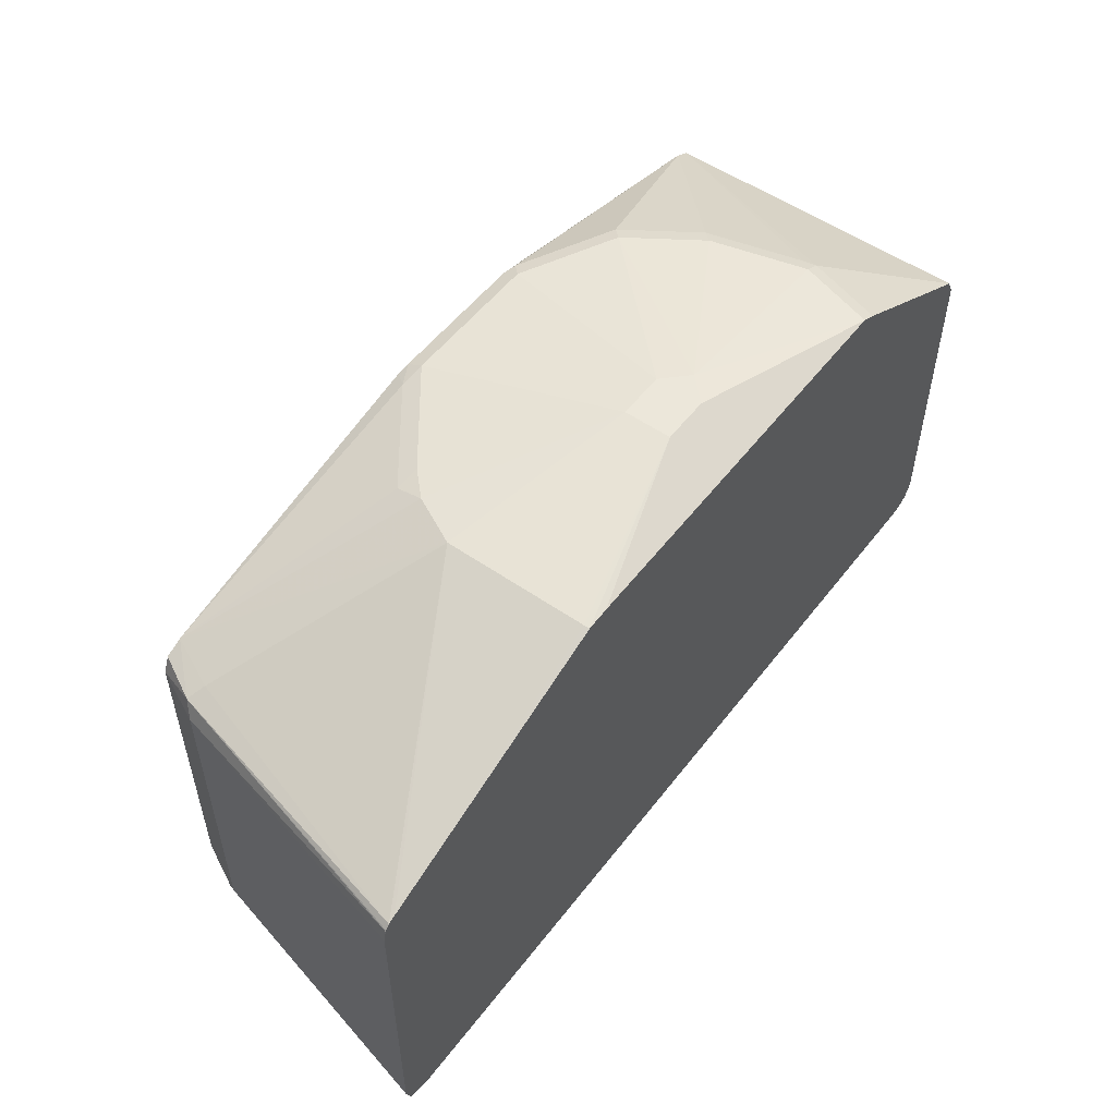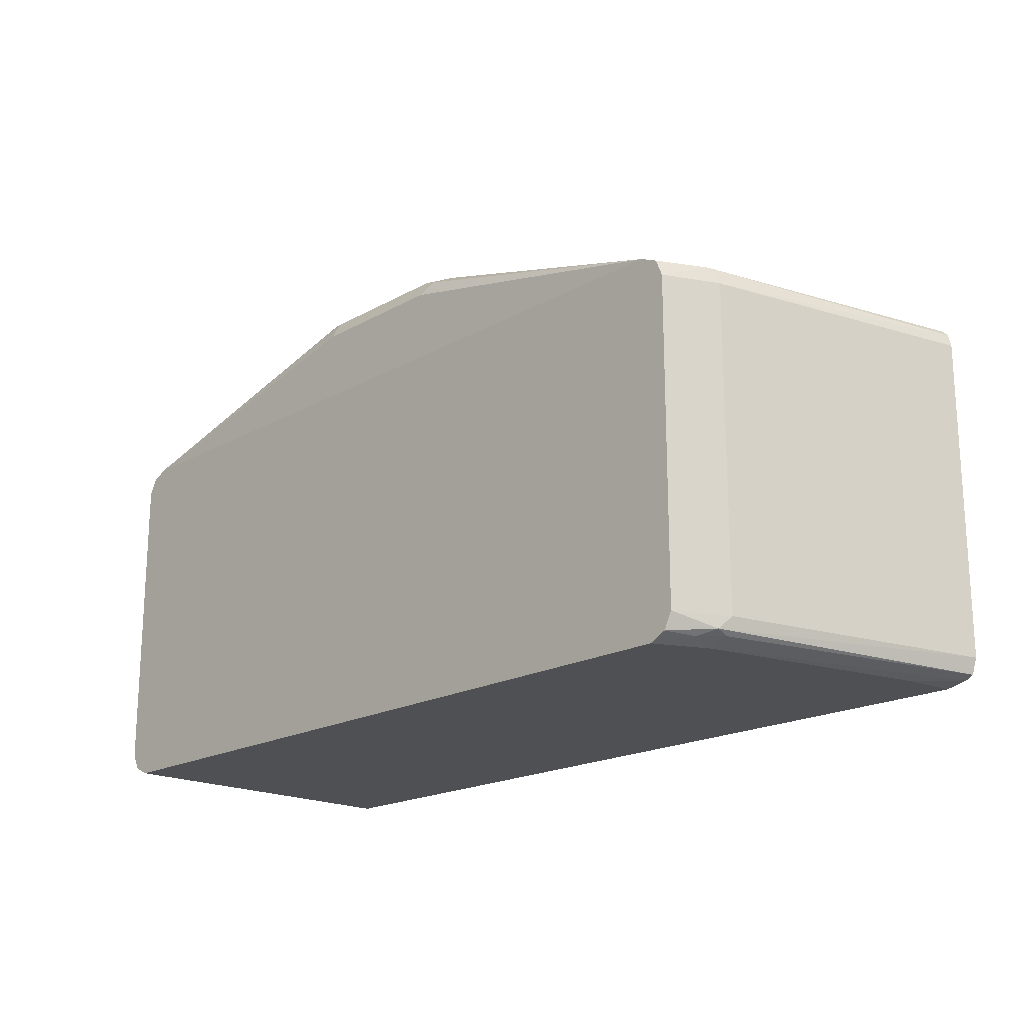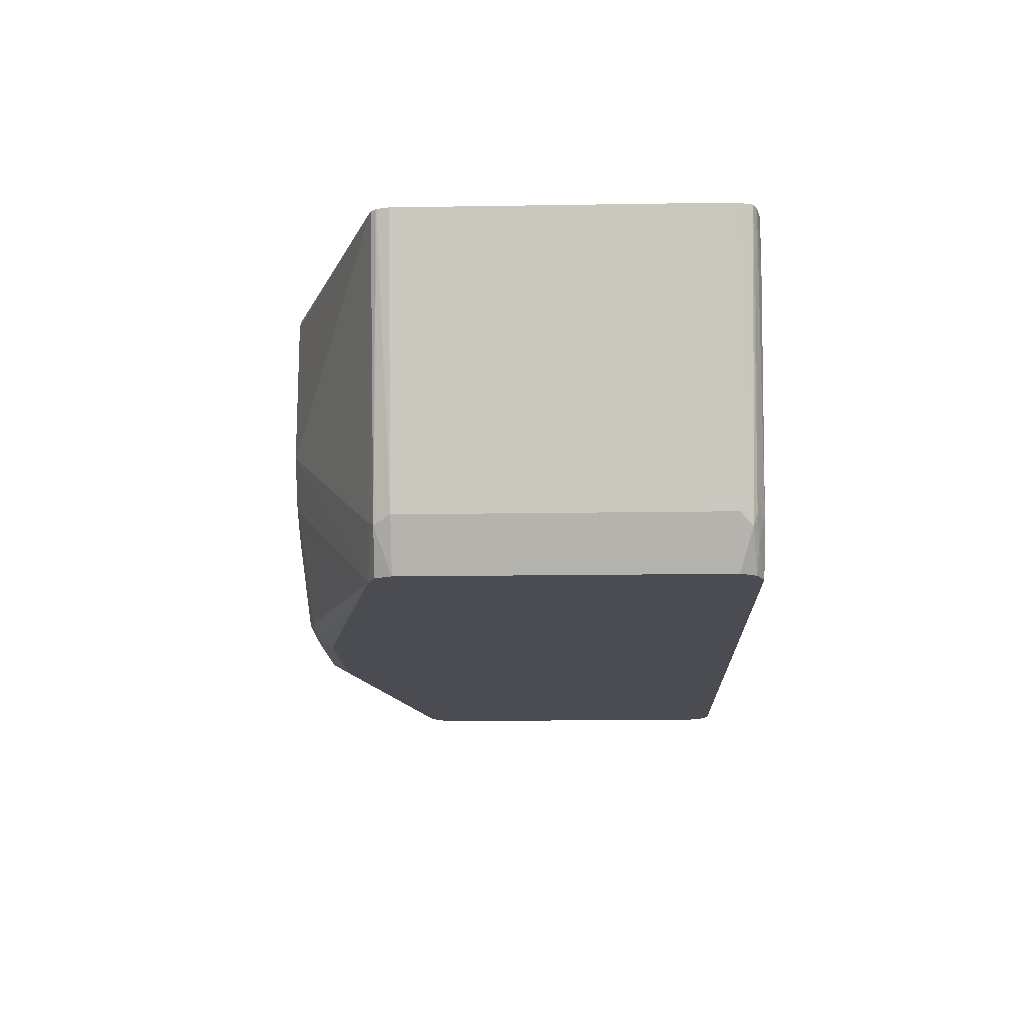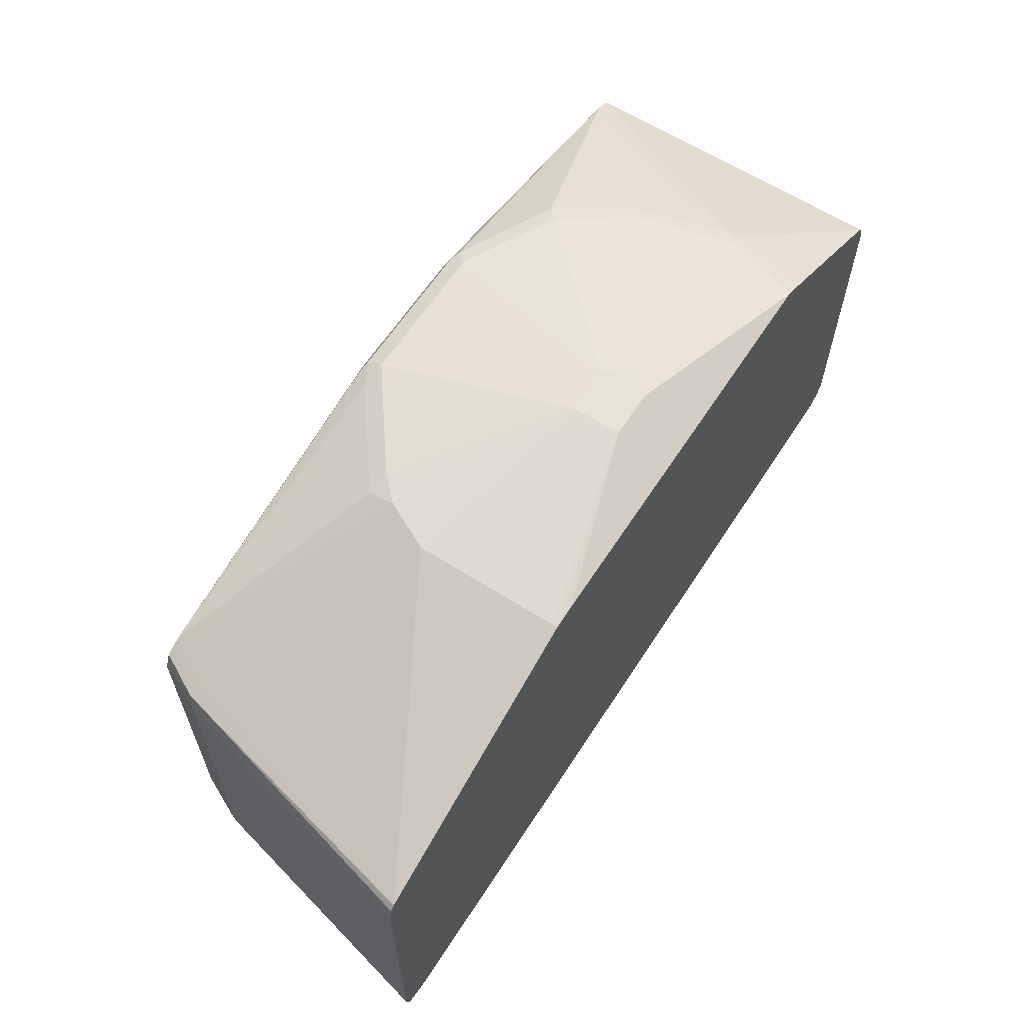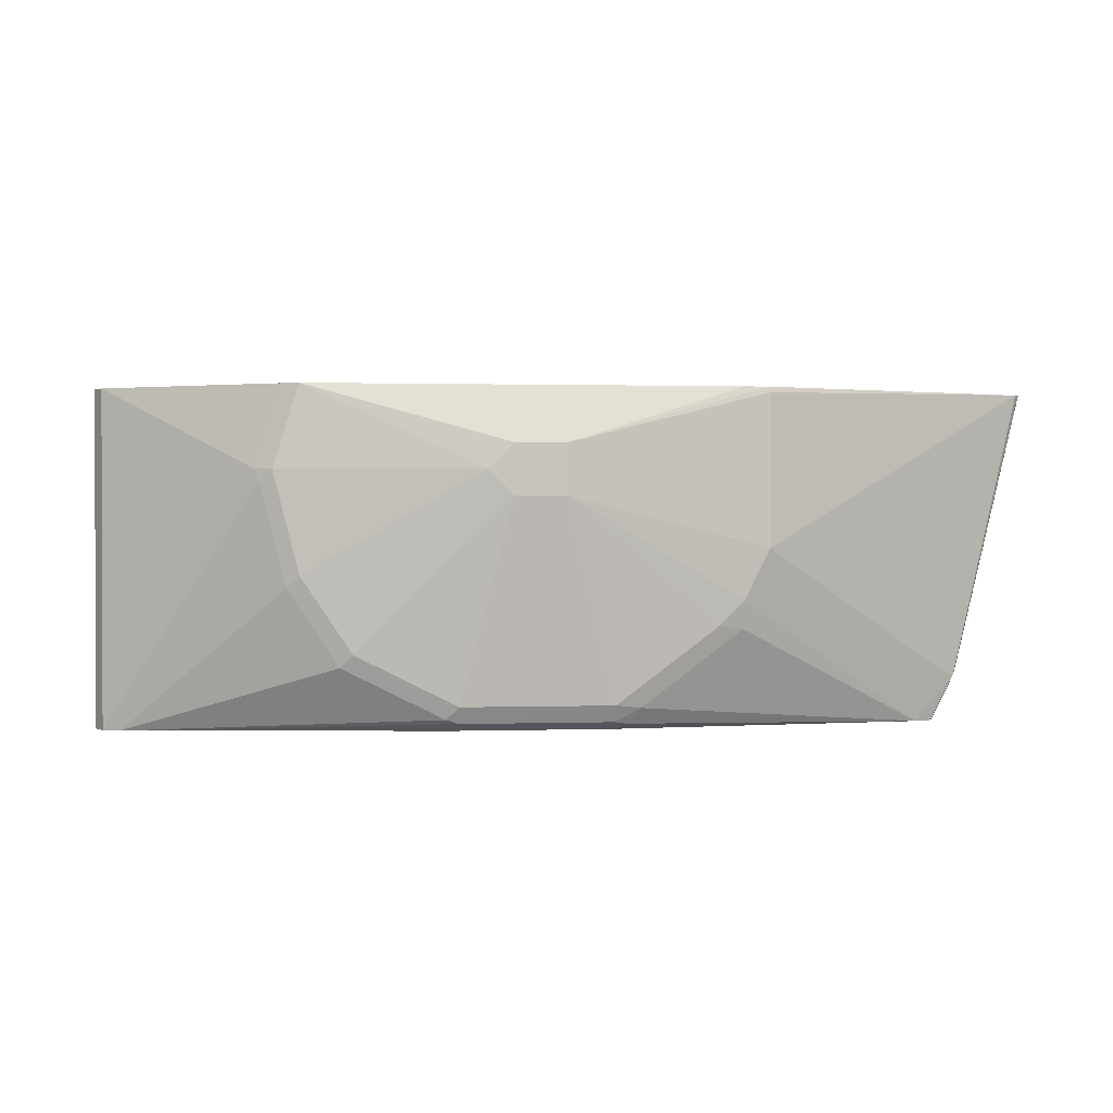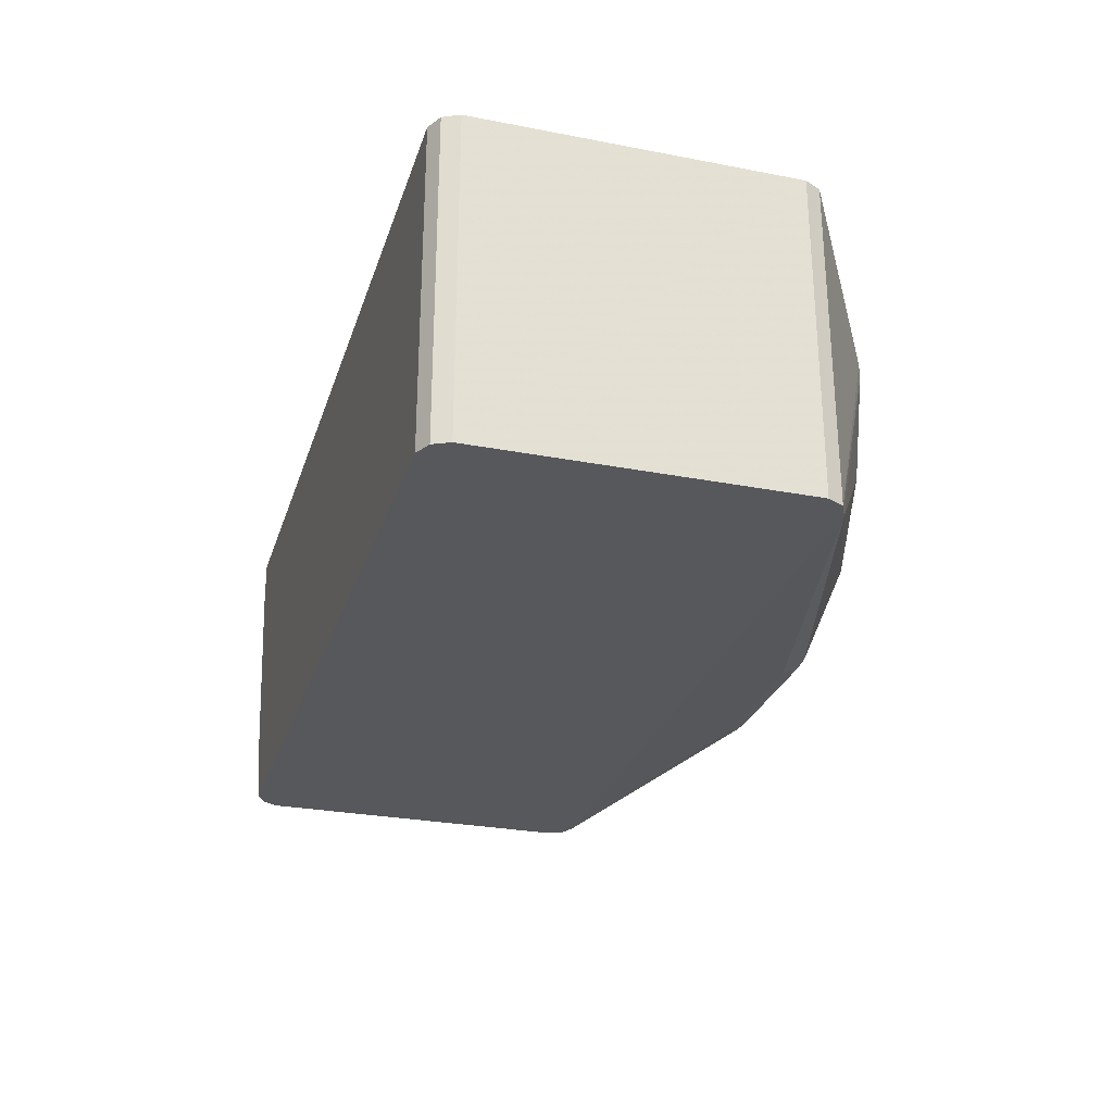
<metadata>
{"format":"obj","ext":"obj","renderer":"f3d","projection":"perspective","resolution":1024,"background":"white","views":[{"elev":53.2,"azim":-53.4,"up":"+Y"},{"elev":-18.9,"azim":-133.4,"up":"+Y"},{"elev":-15.5,"azim":-88.1,"up":"+Z"},{"elev":62.2,"azim":-57.1,"up":"+Y"},{"elev":1.0,"azim":173.0,"up":"+Z"},{"elev":-27.7,"azim":73.6,"up":"+Z"}]}
</metadata>
<code>
v 0.22 -0.1047 0.5328
v 0.2269 -0.1012 0.5328
v 0.22 -0.1047 0.6727
v -0.1152 -0.1047 0.5328
v 0.2297 -0.09571 0.5328
v 0.2269 -0.1012 0.6727
v -0.1489 -0.1047 0.6727
v -0.1257 -0.1047 0.5552
v -0.127 -0.1021 0.5447
v -0.1212 -0.1017 0.5328
v 0.2304 -0.09427 0.5328
v 0.2304 -0.09427 0.6727
v -0.1581 -0.1027 0.6727
v -0.1466 -0.1047 0.6494
v -0.1327 -0.1012 0.5552
v -0.1222 -0.1012 0.5328
v -0.1335 -0.0995 0.5499
v 0.2304 0.0419 0.5328
v 0.2304 0.0419 0.6727
v -0.1597 -0.1019 0.6727
v -0.1613 -0.101 0.6727
v -0.1257 -0.09427 0.5328
v -0.1361 -0.09427 0.5552
v -0.1635 -0.09427 0.6727
v 0.2269 0.04887 0.5328
v 0.2269 0.04887 0.6727
v -0.1257 0.0419 0.5328
v -0.1361 0.0419 0.5552
v -0.1635 0.0419 0.6727
v 0.22 0.05237 0.5328
v 0.1623 0.09165 0.6337
v 0.1641 0.09076 0.639
v 0.1536 0.09076 0.6727
v -0.1228 0.04901 0.5328
v -0.1327 0.04887 0.5517
v -0.1623 0.04688 0.6727
v 0.08379 0.08379 0.5342
v 0.08379 0.09076 0.5377
v 0.08903 0.09165 0.5395
v 0.1309 0.09165 0.5604
v 0.1519 0.09165 0.5918
v -0.1152 0.05237 0.5328
v 0.1466 0.09427 0.5971
v 0.1571 0.09427 0.639
v 0.1466 0.09427 0.6727
v -0.1257 0.05237 0.5552
v -0.1619 0.04733 0.6727
v -0.1602 0.04936 0.6727
v 0.07854 0.08902 0.5368
v 0.02097 0.08379 0.5342
v 0.02097 0.09076 0.5377
v 0.0576 0.09165 0.5395
v 0.08379 0.09427 0.5447
v 0.1257 0.09427 0.5656
v -0.04189 0.09427 0.6075
v -0.0314 0.09427 0.5866
v -0.0314 0.09165 0.5748
v 0.01048 0.09165 0.5434
v 0.01572 0.08902 0.5368
v 0.0733 0.1047 0.639
v 0.06285 0.1047 0.6494
v -0.0314 0.09427 0.6727
v -0.1571 0.05055 0.6727
v 0.02097 0.09427 0.5447
v 0.06285 0.1047 0.6285
v -0.04189 0.09427 0.6704
v 0.04187 0.1047 0.6285
v -0.02091 0.09427 0.5761
v 0.04187 0.1047 0.6494
v -0.04143 0.0938 0.6727
f 38 51 52
f 42 46 55
f 37 59 49
f 38 49 59
f 38 59 51
f 38 52 39
f 40 43 41
f 39 64 53
f 39 53 54
f 39 54 40
f 40 54 43
f 37 50 59
f 39 52 64
f 37 49 38
f 30 38 39
f 35 47 48
f 30 37 38
f 42 55 56
f 30 39 40
f 30 40 41
f 30 42 50
f 30 50 37
f 35 48 46
f 31 41 43
f 31 44 32
f 32 44 45
f 32 45 33
f 34 35 42
f 35 46 42
f 35 36 47
f 31 43 44
f 42 56 57
f 53 65 54
f 42 58 59
f 28 36 35
f 66 70 69
f 64 68 67
f 63 70 66
f 62 69 70
f 60 69 61
f 60 67 69
f 60 65 67
f 58 68 64
f 57 68 58
f 56 68 57
f 56 67 68
f 55 63 66
f 55 67 56
f 55 69 67
f 55 66 69
f 54 65 60
f 42 59 50
f 43 54 60
f 43 60 44
f 44 60 45
f 45 60 61
f 45 61 69
f 42 57 58
f 45 69 62
f 48 63 55
f 51 59 58
f 51 58 64
f 51 64 52
f 53 64 67
f 53 67 65
f 46 48 55
f 28 29 36
f 30 41 31
f 27 28 35
f 3 36 29
f 3 47 36
f 3 48 47
f 3 63 48
f 3 70 63
f 3 62 70
f 3 45 62
f 3 33 45
f 3 26 33
f 3 19 26
f 3 12 19
f 3 6 12
f 2 5 6
f 1 5 2
f 1 11 5
f 1 25 18
f 1 30 25
f 27 35 34
f 1 2 6
f 1 6 3
f 1 3 7
f 1 7 14
f 1 14 8
f 3 29 24
f 1 8 4
f 1 10 16
f 1 16 22
f 1 22 27
f 1 27 34
f 1 34 42
f 1 42 30
f 1 4 10
f 3 24 21
f 1 18 11
f 3 20 13
f 16 17 22
f 17 23 22
f 17 21 24
f 17 24 23
f 18 25 26
f 22 23 28
f 15 21 17
f 22 28 27
f 23 29 28
f 25 30 31
f 25 31 32
f 25 32 26
f 3 21 20
f 26 32 33
f 23 24 29
f 15 20 21
f 18 26 19
f 13 20 15
f 3 13 7
f 4 9 10
f 5 11 12
f 5 12 6
f 7 13 14
f 8 14 13
f 8 13 15
f 4 8 9
f 9 16 10
f 9 15 17
f 9 17 16
f 11 18 19
f 11 19 12
f 8 15 9

</code>
